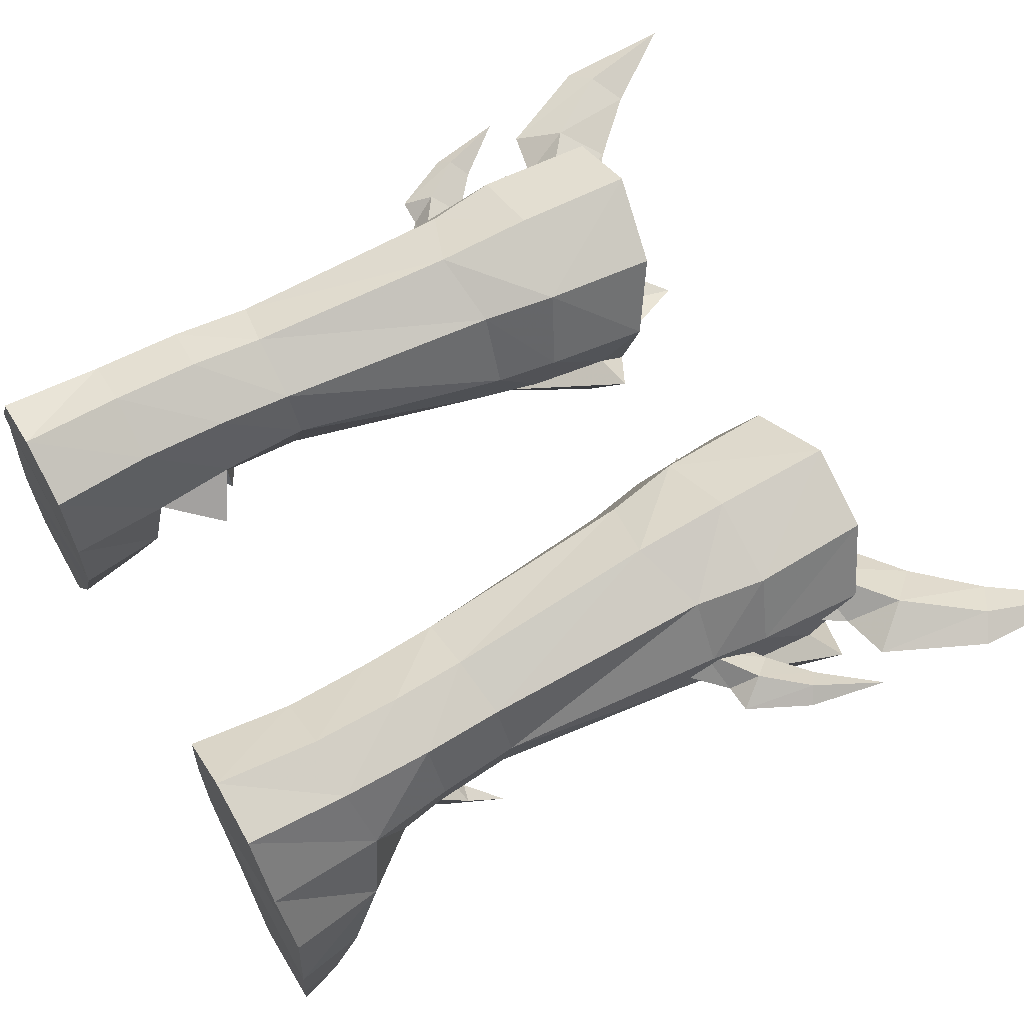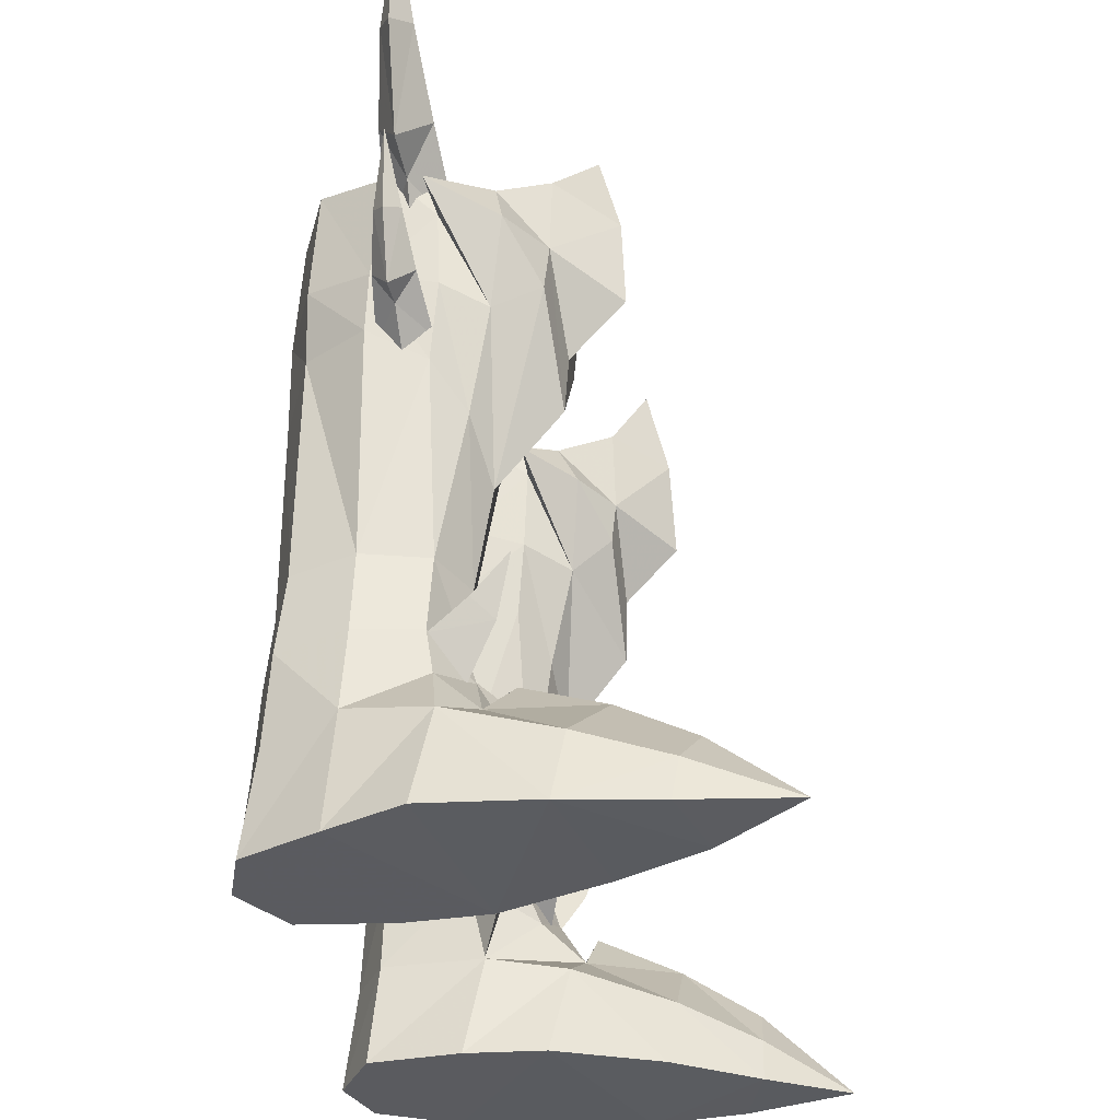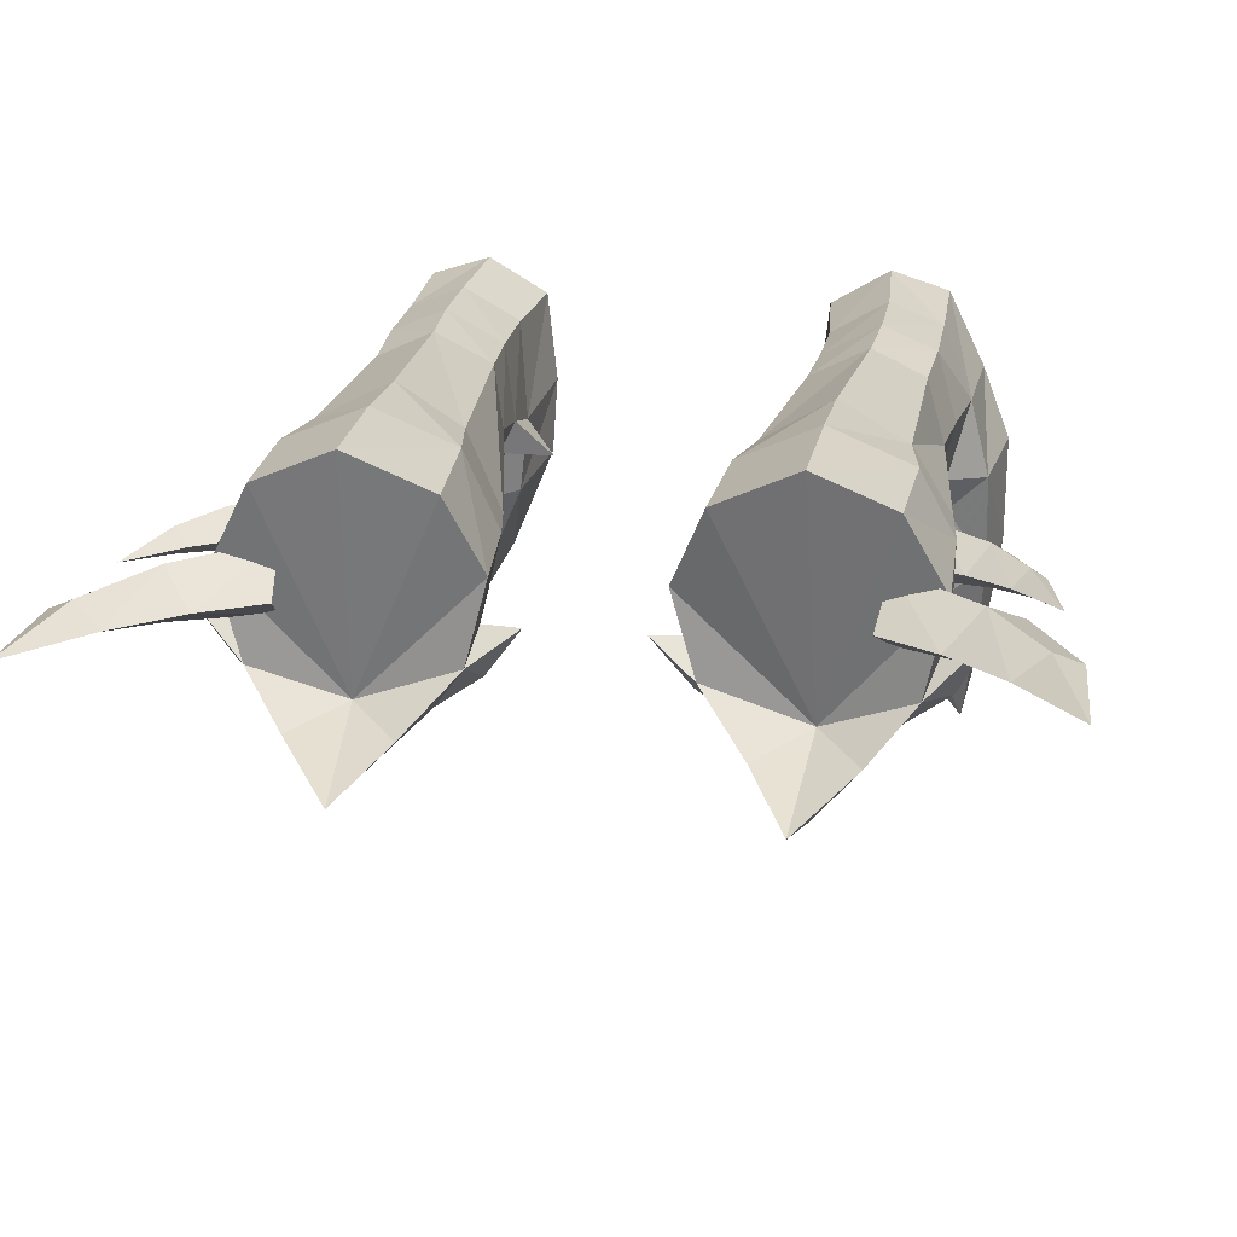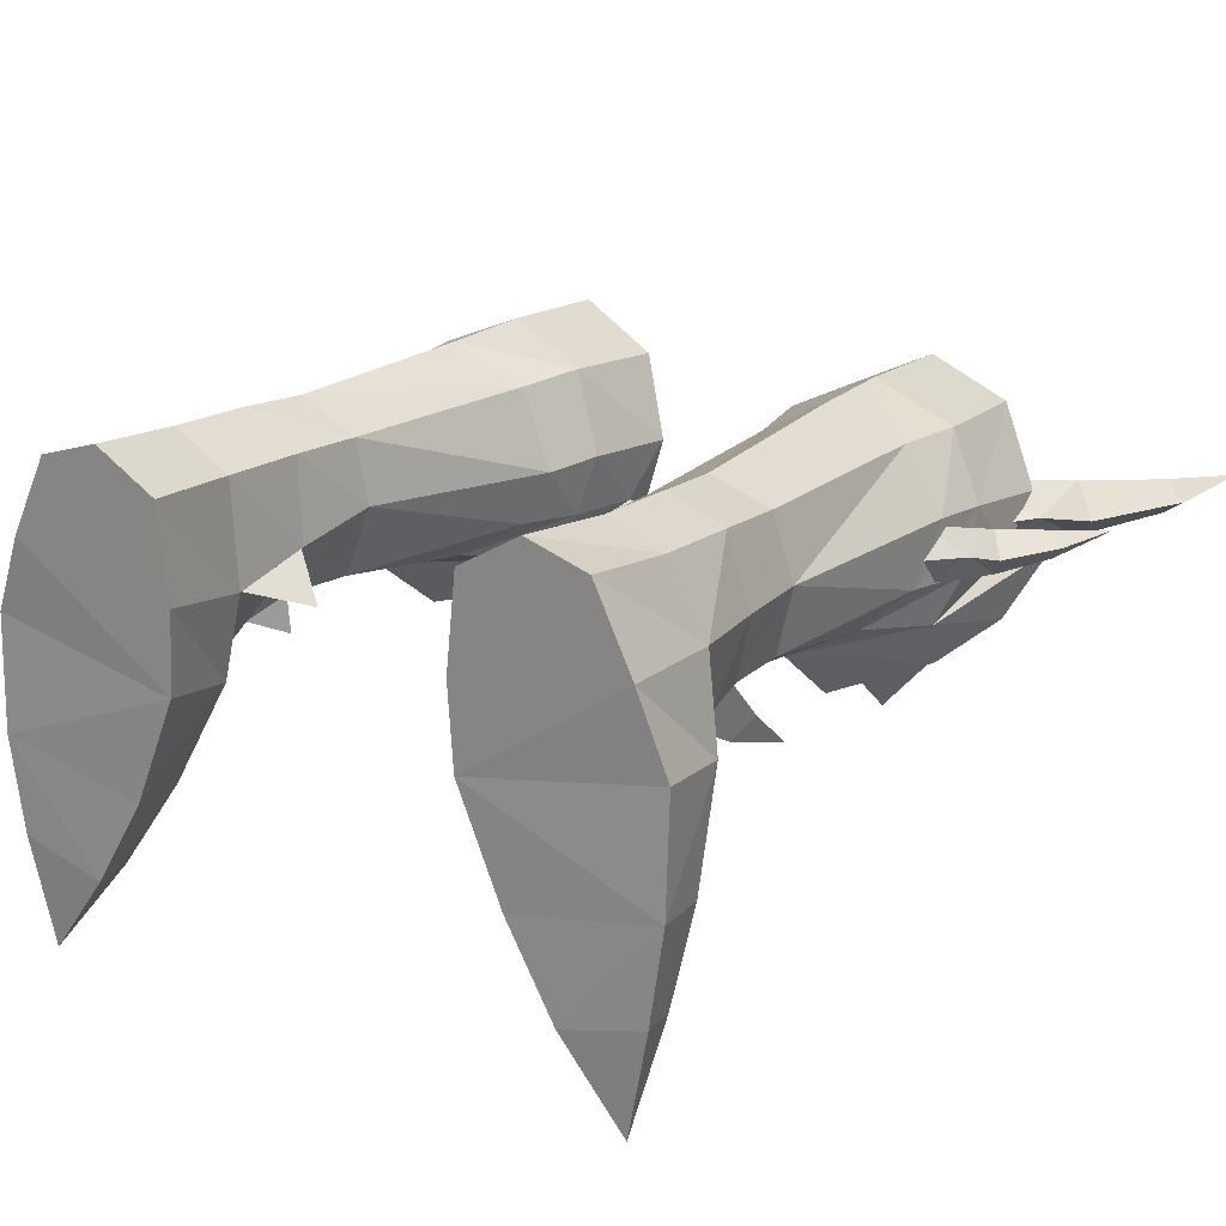
<metadata>
{"format":"obj","ext":"obj","renderer":"f3d","projection":"perspective","resolution":1024,"background":"white","views":[{"elev":63.3,"azim":-120.3,"up":"+Y"},{"elev":-33.5,"azim":-81.5,"up":"+Z"},{"elev":18.8,"azim":9.4,"up":"+Y"},{"elev":20.3,"azim":-146.8,"up":"+Y"}]}
</metadata>
<code>
g warrior_shoe_male_45770
v -10.89 1.09 4.382
v -9.399 0.7505 4.829
v -9.096 1.611 6.409
v -10.87 2.698 5.872
v -9.215 -5.832 -0.122
v -7.294 -2.544 -0.04934
v -7.913 -2.882 2.499
v -9.513 -5.847 1.492
v -12.46 -1.791 2.562
v -12.4 2.288 3.735
v -12.47 -4.914 -0.1061
v -11.6 -8.981 0.1015
v -12.15 -5.15 1.522
v -13.05 2.916 0.07285
v -13.01 -1.368 -0.09974
v -5.61 1.506 -0.06593
v -13.05 2.916 0.07285
v -11.94 5.809 -0.06524
v -5.402 4.576 -0.06593
v -10.49 8.767 -0.06534
v -5.789 8.109 -0.06584
v -8.155 9.497 -0.06554
v -11.67 5.502 4.351
v -10.5 8.259 3.886
v -10.49 8.767 -0.06534
v -11.94 5.809 -0.06524
v -6.134 7.807 3.795
v -5.789 8.109 -0.06584
v -8.155 9.497 -0.06554
v -8.381 9.087 3.839
v -5.888 3.864 3.771
v -5.402 4.576 -0.06593
v -6.299 0.7928 3.338
v -5.61 1.506 -0.06593
v -8.007 0.464 4.325
v -7.304 2.028 5.706
v -10.71 -5.746 2.96
v -11.6 -8.981 0.1015
v -12.47 -4.914 -0.1061
v -9.215 -5.832 -0.122
v -13.01 -1.368 -0.09974
v -7.294 -2.544 -0.04934
v -10.16 -2.899 4.645
v -6.723 2.645 7.084
v -8.797 2.056 7.855
v -11.96 5.143 21.53
v -12.02 4.563 25.82
v -10.48 7.439 26.51
v -10.69 7.642 21.96
v -8.341 8.917 7.173
v -8.381 9.087 3.839
v -10.46 8.054 7.324
v -4.585 7.51 21.54
v -4.306 7.167 25.95
v -3.013 4.193 24.96
v -3.385 4.485 20.98
v -7.408 -2.311 29.62
v -7.775 -3.144 26.22
v -5.819 -1.062 26.66
v -9.529 -0.8801 27.04
v -8.14 -3.324 22.37
v -10.19 -0.8844 23.4
v -8.081 -1.26 20.02
v -7.599 8.93 21.94
v -7.474 8.701 26.59
v -8.155 9.497 -0.06554
v -12.02 4.563 25.82
v -11.2 0.8852 25.43
v -7.805 -0.5149 24.44
v -3.907 0.903 24.8
v -3.013 4.193 24.96
v -10.48 7.439 26.51
v -7.474 8.701 26.59
v -4.306 7.167 25.95
v -9.529 -0.8801 27.04
v -7.408 -2.311 29.62
v -5.819 -1.062 26.66
v -9.512 0.2005 5.916
v -13.46 3.075 24.45
v -11.99 2.795 23.89
v -11.08 1.025 20.28
v -5.757 4.562 6.889
v -8.539 1.251 14.38
v -8.643 1.869 10.28
v -6.672 2.388 10.2
v -6.16 1.498 16.21
v -11.23 5.405 7.529
v -10.97 5.346 10.59
v -10.27 7.772 10.36
v -7.661 8.858 18.17
v -8.169 8.697 9.997
v -10.28 7.66 19.22
v -6.061 7.687 7.147
v -5.892 7.568 9.988
v -5.533 5.111 10.18
v -10.41 2.87 10.54
v -10.66 3.002 7.643
v -8.341 8.917 7.173
v -8.169 8.697 9.997
v -4.515 2.559 17.72
v -3.973 2.265 20.46
v -5.168 0.5144 19.84
v -11.73 5.285 19.25
v -5.083 7.416 18.68
v -3.819 4.426 18.6
v -10.21 1.857 16.46
v -7.661 8.858 18.17
v -11.4 3.047 18.01
v -11.75 2.731 21.03
v -8.436 -1.156 17.51
v -5.354 -1.036 21.22
v -7.474 8.701 26.59
v -7.599 8.93 21.94
v -3.606 0.08033 23.1
v -10.69 -0.7691 21.28
v -5.383 -1.205 22.92
v -12.16 0.4891 23.42
v -11.2 0.8852 25.43
v -2.135 2.097 23.8
v -3.613 2.083 23.55
v -3.907 0.903 24.8
v -10.89 1.09 4.382
v -9.512 0.2005 5.916
v -9.399 0.7505 4.829
v -8.007 0.464 4.325
v -10.07 1.405 8.922
v -10.23 0.7982 8.074
v -9.535 1.868 6.149
v -9.366 2.578 8.298
v -10.79 1.607 8.707
v -10.07 1.405 8.922
v -9.366 2.578 8.298
v -10.63 3 7.549
v -10.23 0.7982 8.074
v -10.79 1.607 8.707
v -10.63 3 7.549
v -9.535 1.868 6.149
v -10.99 0.2169 10.2
v -10.99 0.2169 10.2
v -10.99 0.2169 10.2
v -8.277 1.807 6.008
v -6.742 2.877 7.068
v -6.65 1.224 7.133
v -6.742 2.877 7.068
v -7.675 2.509 7.924
v -6.65 1.224 7.133
v -7.675 2.509 7.924
v -8.277 1.807 6.008
v -6.65 1.224 7.133
v -5.934 3.908 3.779
v -5.892 4.69 6.879
v -4.429 2.99 5.92
v -5.892 4.69 6.879
v -6.679 3.242 6.759
v -4.429 2.99 5.92
v -6.679 3.242 6.759
v -5.934 3.908 3.779
v -4.429 2.99 5.92
v -13.77 4.086 19.54
v -13.17 3.224 20.47
v -14.46 3.526 22.2
v -14.95 4.075 21.88
v -15.54 4.003 24.87
v -12.71 4.021 19.5
v -12.28 3.924 21.47
v -11.26 2.922 19.06
v -10.6 3.859 20.38
v -13.79 3.971 22.76
v -11.44 3.985 18.33
v -15.29 3.184 29.95
v -16.24 3.883 29.43
v -14.41 3.908 25.57
v -13.29 2.773 27.03
v -16.41 3.726 34.07
v -12.59 3.809 25.18
v -10.22 2.393 24.49
v -9.703 3.568 26.91
v -11.89 3.644 28.56
v -14.06 3.697 30.82
v -11.85 3.803 24.09
v -14.4 4.535 22.23
v -13.07 4.798 20.53
v -11.13 4.963 19.13
v -15.21 4.419 30
v -13.16 4.789 27.1
v -10.06 4.968 24.58
v 10.77 1.09 4.382
v 10.75 2.698 5.872
v 8.967 1.611 6.409
v 9.271 0.7506 4.829
v 9.086 -5.832 -0.122
v 9.384 -5.847 1.492
v 7.784 -2.882 2.499
v 7.165 -2.544 -0.04934
v 12.33 -1.791 2.562
v 12.27 2.288 3.735
v 12.34 -4.914 -0.1061
v 12.02 -5.15 1.522
v 11.47 -8.981 0.1015
v 12.88 -1.368 -0.09974
v 12.92 2.916 0.07286
v 5.481 1.506 -0.06595
v 5.274 4.576 -0.06595
v 11.81 5.809 -0.06524
v 12.92 2.916 0.07286
v 10.36 8.767 -0.06534
v 5.66 8.109 -0.06585
v 8.026 9.497 -0.06555
v 11.54 5.502 4.351
v 11.81 5.809 -0.06524
v 10.36 8.767 -0.06534
v 10.37 8.259 3.886
v 6.005 7.807 3.795
v 8.252 9.087 3.839
v 8.026 9.497 -0.06555
v 5.66 8.109 -0.06585
v 5.759 3.864 3.771
v 5.274 4.576 -0.06595
v 5.481 1.506 -0.06595
v 6.171 0.7928 3.338
v 7.878 0.464 4.325
v 7.175 2.028 5.706
v 10.58 -5.746 2.96
v 11.47 -8.981 0.1015
v 9.086 -5.832 -0.122
v 12.34 -4.914 -0.1061
v 7.165 -2.544 -0.04934
v 12.88 -1.368 -0.09974
v 10.03 -2.899 4.645
v 6.594 2.646 7.084
v 8.668 2.056 7.855
v 11.84 5.143 21.53
v 10.56 7.642 21.96
v 10.36 7.439 26.51
v 11.89 4.563 25.82
v 8.212 8.917 7.173
v 10.33 8.054 7.324
v 8.252 9.087 3.839
v 4.456 7.51 21.54
v 3.257 4.485 20.98
v 2.884 4.193 24.96
v 4.178 7.167 25.95
v 7.279 -2.311 29.62
v 5.69 -1.062 26.66
v 7.647 -3.144 26.22
v 9.401 -0.8801 27.04
v 8.012 -3.324 22.37
v 7.953 -1.26 20.02
v 10.06 -0.8844 23.4
v 7.345 8.701 26.59
v 7.471 8.93 21.94
v 8.026 9.497 -0.06555
v 11.89 4.563 25.82
v 7.677 -0.5148 24.44
v 11.08 0.8852 25.43
v 3.778 0.9031 24.8
v 2.884 4.193 24.96
v 10.36 7.439 26.51
v 7.345 8.701 26.59
v 4.178 7.167 25.95
v 9.401 -0.8801 27.04
v 7.279 -2.311 29.62
v 5.69 -1.062 26.66
v 9.383 0.2006 5.916
v 13.33 3.075 24.45
v 10.95 1.025 20.28
v 11.86 2.795 23.89
v 5.629 4.562 6.889
v 8.411 1.251 14.38
v 6.031 1.498 16.21
v 6.544 2.388 10.2
v 8.514 1.869 10.28
v 11.1 5.405 7.529
v 10.14 7.772 10.36
v 10.84 5.346 10.59
v 7.532 8.858 18.17
v 10.15 7.66 19.22
v 8.04 8.697 9.997
v 5.933 7.687 7.147
v 5.405 5.111 10.18
v 5.763 7.568 9.988
v 10.53 3.002 7.643
v 10.28 2.87 10.54
v 8.212 8.917 7.173
v 8.04 8.697 9.997
v 5.04 0.5144 19.84
v 3.845 2.265 20.46
v 4.387 2.559 17.72
v 11.6 5.285 19.25
v 4.955 7.417 18.68
v 3.69 4.426 18.6
v 10.08 1.857 16.46
v 7.532 8.858 18.17
v 11.27 3.047 18.01
v 11.62 2.731 21.03
v 8.308 -1.156 17.51
v 5.226 -1.036 21.22
v 7.345 8.701 26.59
v 7.471 8.93 21.94
v 3.477 0.08037 23.1
v 10.56 -0.7691 21.28
v 5.254 -1.205 22.92
v 12.04 0.4891 23.42
v 11.08 0.8852 25.43
v 2.007 2.097 23.8
v 3.778 0.9031 24.8
v 3.484 2.083 23.55
v 10.77 1.09 4.382
v 9.271 0.7506 4.829
v 9.383 0.2006 5.916
v 7.878 0.464 4.325
v 9.94 1.405 8.922
v 9.238 2.578 8.298
v 9.407 1.868 6.149
v 10.11 0.7982 8.074
v 10.66 1.607 8.707
v 10.5 3 7.549
v 9.238 2.578 8.298
v 9.94 1.405 8.922
v 10.11 0.7982 8.074
v 9.407 1.868 6.149
v 10.5 3 7.549
v 10.66 1.607 8.707
v 10.86 0.2169 10.2
v 10.86 0.2169 10.2
v 10.86 0.2169 10.2
v 8.148 1.807 6.008
v 6.521 1.224 7.133
v 6.613 2.877 7.068
v 6.613 2.877 7.068
v 6.521 1.224 7.133
v 7.547 2.509 7.924
v 7.547 2.509 7.924
v 6.521 1.224 7.133
v 8.148 1.807 6.008
v 5.805 3.908 3.779
v 4.301 2.99 5.92
v 5.764 4.69 6.879
v 5.764 4.69 6.879
v 4.301 2.99 5.92
v 6.55 3.242 6.759
v 6.55 3.242 6.759
v 4.301 2.99 5.92
v 5.805 3.908 3.779
v 13.64 4.086 19.54
v 14.82 4.075 21.88
v 14.33 3.526 22.2
v 13.04 3.224 20.47
v 15.41 4.003 24.87
v 12.58 4.021 19.5
v 12.15 3.924 21.47
v 10.47 3.859 20.38
v 11.13 2.922 19.06
v 13.67 3.971 22.76
v 11.31 3.985 18.33
v 14.28 3.908 25.57
v 16.11 3.883 29.43
v 15.16 3.184 29.95
v 13.16 2.773 27.03
v 16.28 3.726 34.07
v 12.46 3.809 25.18
v 11.77 3.644 28.56
v 9.575 3.568 26.91
v 10.09 2.393 24.49
v 13.93 3.697 30.82
v 11.72 3.803 24.09
v 12.94 4.798 20.53
v 14.27 4.535 22.23
v 11.01 4.963 19.13
v 13.03 4.789 27.1
v 15.08 4.419 30
v 9.933 4.968 24.58
f 1 2 3
f 3 4 1
f 5 6 7
f 7 8 5
f 9 1 10
f 11 12 13
f 10 14 15
f 15 9 10
f 16 17 18
f 18 19 16
f 20 21 19
f 19 18 20
f 20 22 21
f 23 24 25
f 25 26 23
f 27 28 29
f 29 30 27
f 31 32 28
f 28 27 31
f 32 31 33
f 33 34 32
f 35 36 3
f 3 2 35
f 12 8 37
f 13 9 15
f 15 11 13
f 38 39 40
f 40 39 41
f 41 42 40
f 43 9 13
f 13 37 43
f 7 35 43
f 44 45 3
f 3 36 44
f 8 7 43
f 43 37 8
f 46 47 48
f 48 49 46
f 50 51 24
f 24 52 50
f 53 54 55
f 55 56 53
f 57 58 59
f 57 60 58
f 61 62 63
f 53 64 65
f 65 54 53
f 24 51 66
f 66 25 24
f 26 14 10
f 10 23 26
f 6 34 33
f 33 7 6
f 41 17 16
f 16 42 41
f 12 37 13
f 12 5 8
f 67 68 69
f 70 71 69
f 72 67 69
f 73 72 69
f 71 74 69
f 75 76 69
f 77 70 69
f 74 73 69
f 10 1 4
f 4 23 10
f 9 43 1
f 43 78 1
f 79 80 81
f 31 36 35
f 35 33 31
f 82 44 36
f 36 31 82
f 7 33 35
f 35 78 43
f 83 84 85
f 85 86 83
f 87 88 89
f 89 52 87
f 90 91 89
f 89 92 90
f 93 94 95
f 95 82 93
f 45 84 96
f 96 97 45
f 98 99 94
f 94 93 98
f 97 96 88
f 88 87 97
f 86 100 101
f 101 102 86
f 103 46 49
f 49 92 103
f 104 53 56
f 56 105 104
f 81 106 83
f 107 64 53
f 53 104 107
f 108 109 46
f 46 103 108
f 110 83 102
f 102 111 110
f 112 113 49
f 49 48 112
f 114 111 102
f 83 110 115
f 115 81 83
f 63 110 111
f 111 116 63
f 58 61 116
f 62 61 58
f 110 63 62
f 62 115 110
f 116 61 63
f 79 81 117
f 79 117 118
f 79 118 80
f 119 120 121
f 111 114 116
f 62 117 115
f 81 115 117
f 102 119 114
f 114 119 121
f 69 76 77
f 69 68 75
f 116 121 59
f 58 116 59
f 60 118 62
f 60 62 58
f 122 123 124
f 124 123 125
f 126 127 128
f 128 129 126
f 130 131 132
f 132 133 130
f 134 135 136
f 136 137 134
f 126 138 127
f 130 139 131
f 134 140 135
f 141 142 143
f 144 145 146
f 147 148 149
f 150 151 152
f 153 154 155
f 156 157 158
f 62 118 117
f 114 121 116
f 95 105 100
f 119 102 120
f 96 106 108
f 80 47 46
f 80 46 109
f 80 109 81
f 118 47 80
f 120 101 56
f 120 56 55
f 120 55 121
f 102 101 120
f 113 90 92
f 92 49 113
f 86 85 100
f 88 103 92
f 92 89 88
f 94 104 105
f 105 95 94
f 99 107 104
f 104 94 99
f 103 88 108
f 101 100 105
f 105 56 101
f 100 85 95
f 109 108 106
f 106 81 109
f 108 88 96
f 84 83 106
f 106 96 84
f 86 102 83
f 84 45 44
f 44 85 84
f 91 50 52
f 52 89 91
f 85 44 82
f 82 95 85
f 23 87 52
f 52 24 23
f 27 93 82
f 82 31 27
f 3 45 97
f 97 4 3
f 30 98 93
f 93 27 30
f 4 97 87
f 87 23 4
f 159 160 161
f 161 162 159
f 163 162 161
f 159 164 160
f 165 160 166
f 166 167 165
f 168 161 160
f 160 165 168
f 161 168 163
f 166 160 164
f 164 169 166
f 170 171 172
f 172 173 170
f 171 170 174
f 175 173 172
f 176 177 178
f 178 173 176
f 173 178 179
f 179 170 173
f 179 174 170
f 175 180 176
f 176 173 175
f 159 162 181
f 181 182 159
f 163 181 162
f 159 182 164
f 165 167 183
f 183 182 165
f 168 165 182
f 182 181 168
f 181 163 168
f 183 169 164
f 164 182 183
f 184 185 172
f 172 171 184
f 184 171 174
f 185 175 172
f 186 185 178
f 178 177 186
f 185 184 179
f 179 178 185
f 174 179 184
f 175 185 186
f 186 180 175
f 187 188 189
f 189 190 187
f 191 192 193
f 193 194 191
f 195 196 187
f 197 198 199
f 196 195 200
f 200 201 196
f 202 203 204
f 204 205 202
f 206 204 203
f 203 207 206
f 206 207 208
f 209 210 211
f 211 212 209
f 213 214 215
f 215 216 213
f 217 213 216
f 216 218 217
f 218 219 220
f 220 217 218
f 221 190 189
f 189 222 221
f 199 223 192
f 198 197 200
f 200 195 198
f 224 225 226
f 225 227 228
f 228 226 225
f 229 223 198
f 198 195 229
f 193 229 221
f 230 222 189
f 189 231 230
f 192 223 229
f 229 193 192
f 232 233 234
f 234 235 232
f 236 237 212
f 212 238 236
f 239 240 241
f 241 242 239
f 243 244 245
f 243 245 246
f 247 248 249
f 239 242 250
f 250 251 239
f 212 211 252
f 252 238 212
f 210 209 196
f 196 201 210
f 194 193 220
f 220 219 194
f 228 227 202
f 202 205 228
f 199 198 223
f 199 192 191
f 253 254 255
f 256 254 257
f 258 254 253
f 259 254 258
f 257 254 260
f 261 254 262
f 263 254 256
f 260 254 259
f 196 209 188
f 188 187 196
f 195 187 229
f 229 187 264
f 265 266 267
f 217 220 221
f 221 222 217
f 268 217 222
f 222 230 268
f 193 221 220
f 221 229 264
f 269 270 271
f 271 272 269
f 273 237 274
f 274 275 273
f 276 277 274
f 274 278 276
f 279 268 280
f 280 281 279
f 231 282 283
f 283 272 231
f 284 279 281
f 281 285 284
f 282 273 275
f 275 283 282
f 270 286 287
f 287 288 270
f 289 277 233
f 233 232 289
f 290 291 240
f 240 239 290
f 266 269 292
f 293 290 239
f 239 251 293
f 294 289 232
f 232 295 294
f 296 297 286
f 286 269 296
f 298 234 233
f 233 299 298
f 300 286 297
f 269 266 301
f 301 296 269
f 248 302 297
f 297 296 248
f 245 302 247
f 249 245 247
f 296 301 249
f 249 248 296
f 302 248 247
f 265 303 266
f 265 304 303
f 265 267 304
f 305 306 307
f 297 302 300
f 249 301 303
f 266 303 301
f 286 300 305
f 300 306 305
f 254 263 262
f 254 261 255
f 302 244 306
f 245 244 302
f 246 249 304
f 246 245 249
f 308 309 310
f 309 311 310
f 312 313 314
f 314 315 312
f 316 317 318
f 318 319 316
f 320 321 322
f 322 323 320
f 312 315 324
f 316 319 325
f 320 323 326
f 327 328 329
f 330 331 332
f 333 334 335
f 336 337 338
f 339 340 341
f 342 343 344
f 249 303 304
f 300 302 306
f 280 288 291
f 305 307 286
f 283 294 292
f 267 232 235
f 267 295 232
f 267 266 295
f 304 267 235
f 307 240 287
f 307 241 240
f 307 306 241
f 286 307 287
f 299 233 277
f 277 276 299
f 270 288 271
f 275 274 277
f 277 289 275
f 281 280 291
f 291 290 281
f 285 281 290
f 290 293 285
f 289 294 275
f 287 240 291
f 291 288 287
f 288 280 271
f 295 266 292
f 292 294 295
f 294 283 275
f 272 283 292
f 292 269 272
f 270 269 286
f 272 271 230
f 230 231 272
f 278 274 237
f 237 236 278
f 271 280 268
f 268 230 271
f 209 212 237
f 237 273 209
f 213 217 268
f 268 279 213
f 189 188 282
f 282 231 189
f 214 213 279
f 279 284 214
f 188 209 273
f 273 282 188
f 345 346 347
f 347 348 345
f 349 347 346
f 345 348 350
f 351 352 353
f 353 348 351
f 354 351 348
f 348 347 354
f 347 349 354
f 353 355 350
f 350 348 353
f 356 357 358
f 358 359 356
f 360 358 357
f 356 359 361
f 362 363 364
f 364 359 362
f 365 362 359
f 359 358 365
f 358 360 365
f 364 366 361
f 361 359 364
f 345 367 368
f 368 346 345
f 349 346 368
f 345 350 367
f 351 367 369
f 369 352 351
f 354 368 367
f 367 351 354
f 368 354 349
f 369 367 350
f 350 355 369
f 356 370 371
f 371 357 356
f 360 357 371
f 356 361 370
f 362 370 372
f 372 363 362
f 365 371 370
f 370 362 365
f 371 365 360
f 372 370 361
f 361 366 372

</code>
